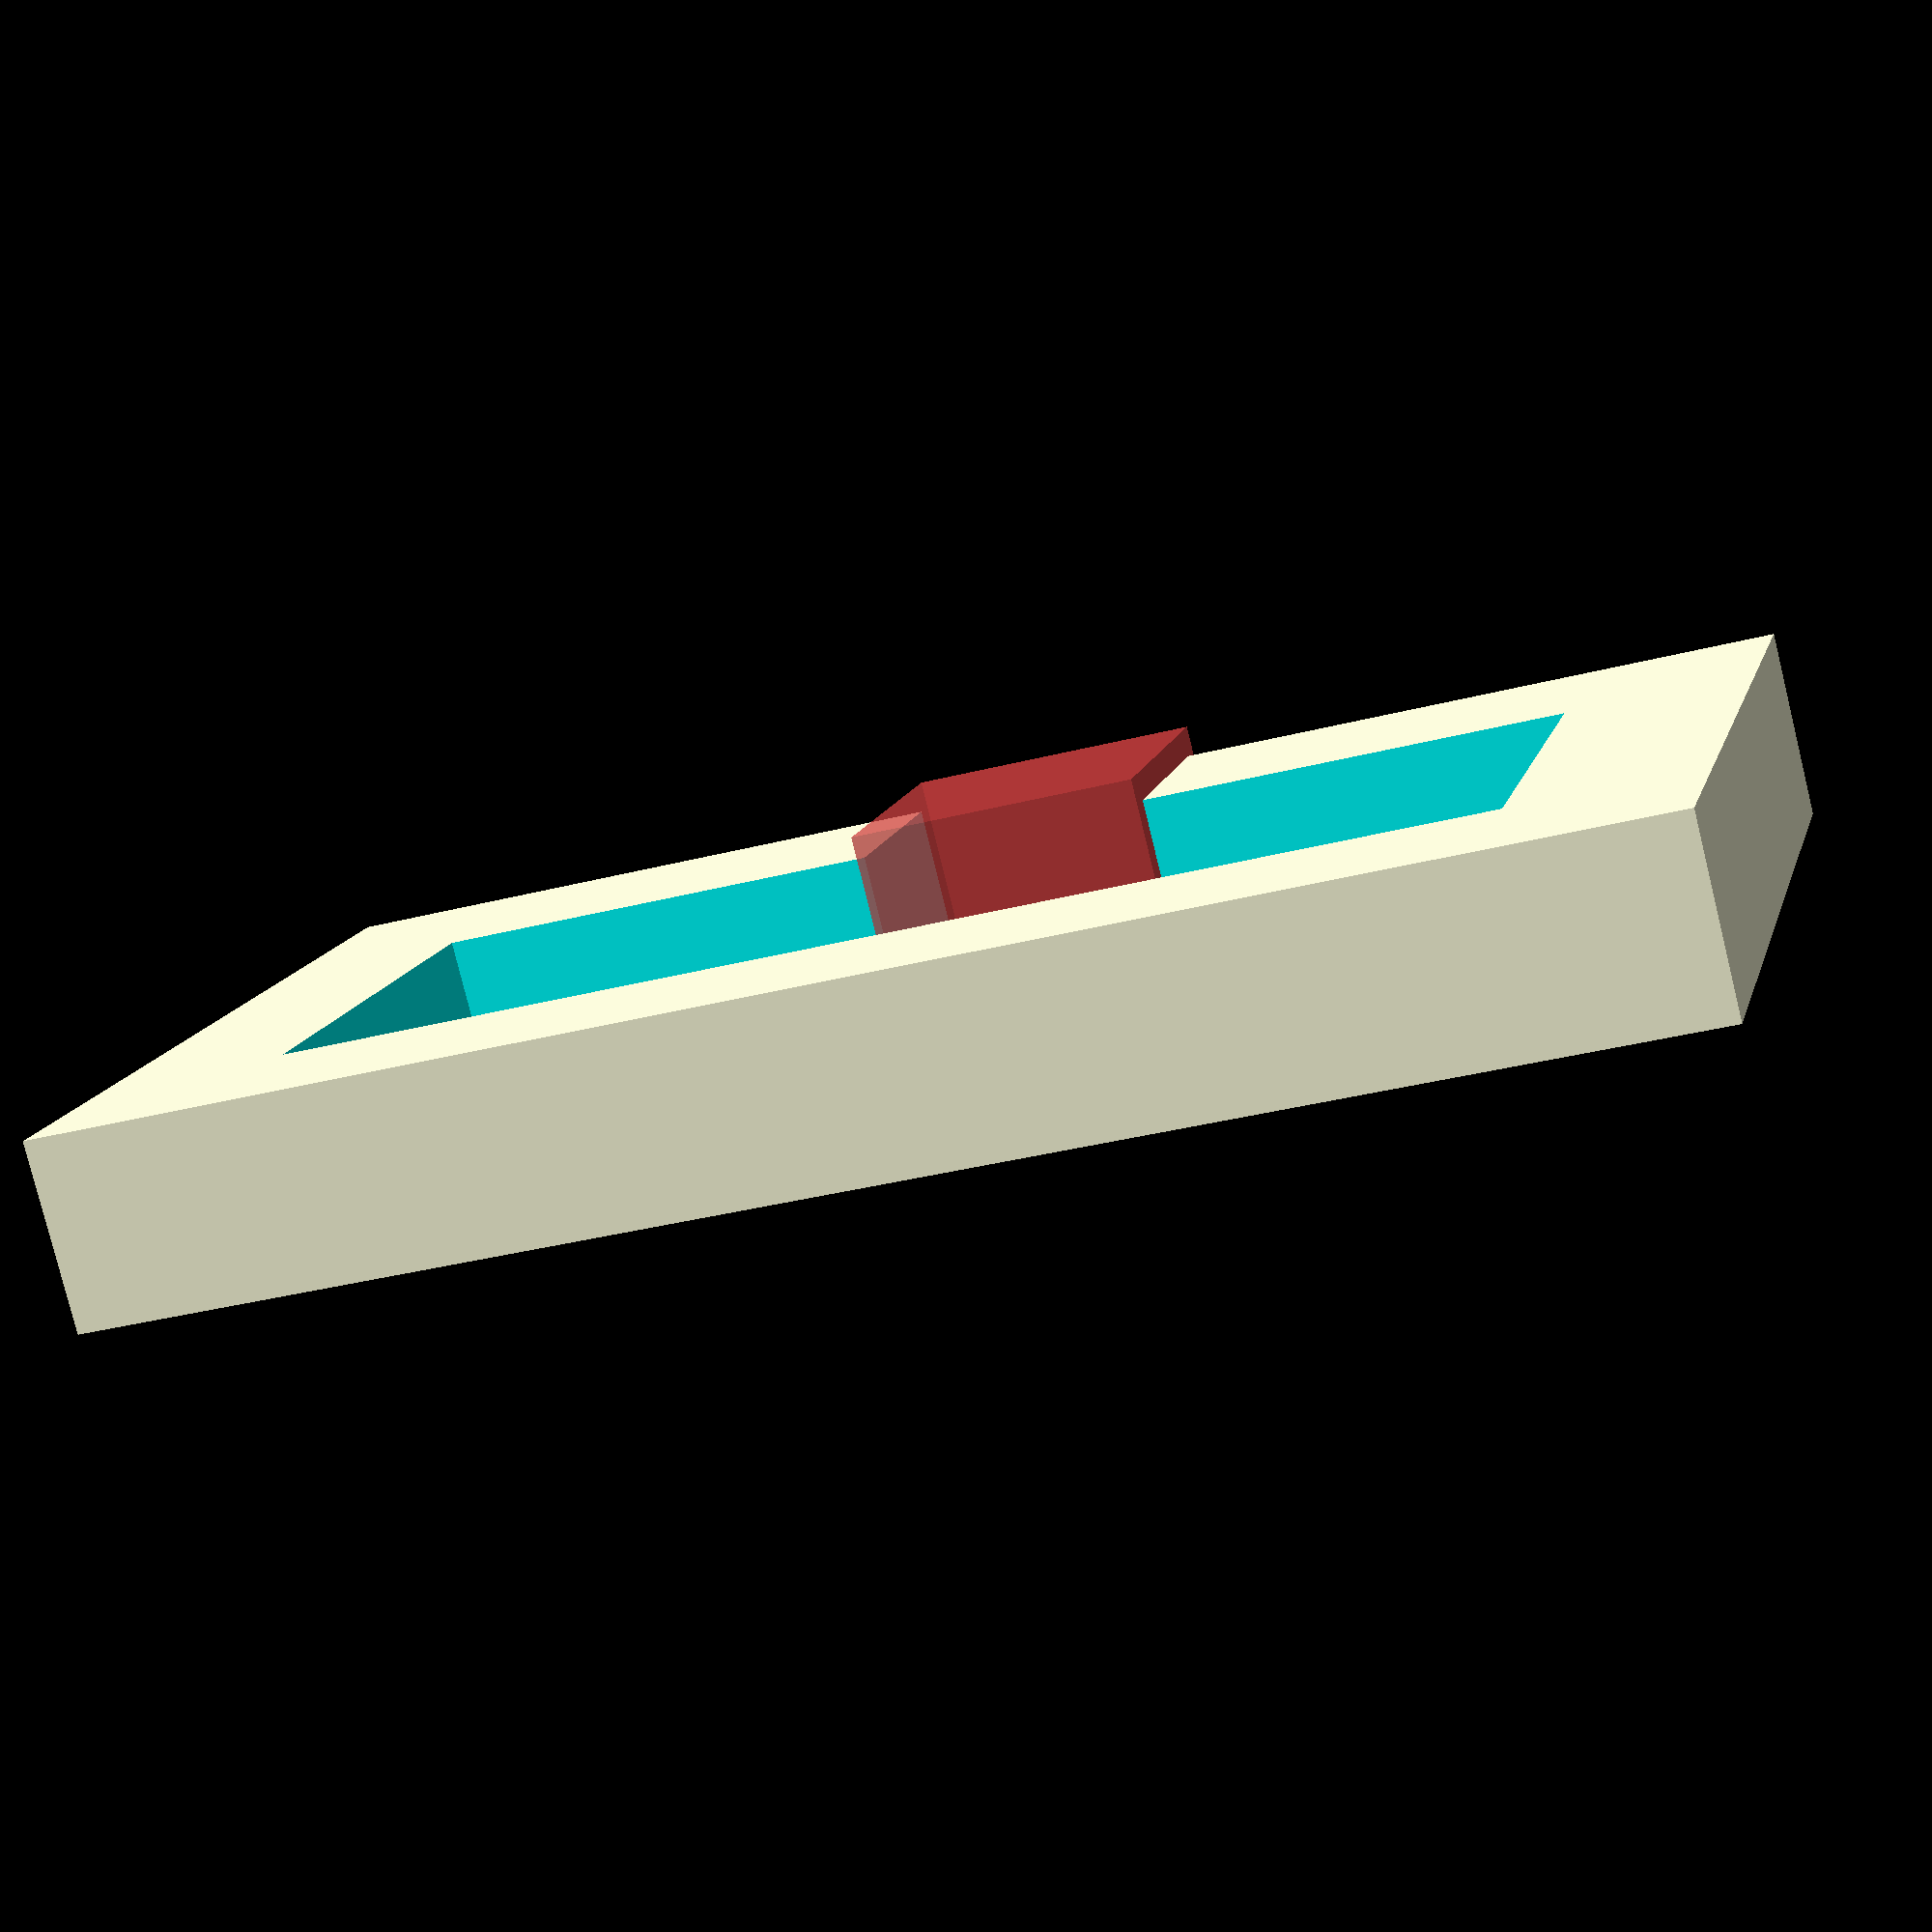
<openscad>


jaw_depth     = 20;
jaw_thickness = 7;
jaw_spacing   = 44;//16.16;
// tooth_height  = 7.75; //.75;

module planter_clip()
{
  // Calculated Values
  body_length = jaw_depth + (jaw_thickness * 2);
  body_width  = jaw_spacing + (jaw_thickness * 2);

  mouth_width = jaw_spacing /4;
  mouth_x_pos = jaw_depth + jaw_thickness;
  mouth_y_pos = body_length/2;//jaw_thickness + tooth_height;

    box_main = [body_length, body_width, jaw_thickness];
    box_cutout = [jaw_depth-2, jaw_spacing, jaw_thickness + 2];
    box_slit = [jaw_thickness + 4, mouth_width, jaw_thickness + 2];
    
    move_cutout = [jaw_thickness, jaw_thickness, -1];
    move_slit= [mouth_x_pos - 3, mouth_y_pos+6, -1];
    
    difference()
    {
        cube(box_main);
        
        translate(move_cutout) cube(box_cutout);
        
        #translate(move_slit) cube(box_slit);
    }
}

planter_clip();
</openscad>
<views>
elev=80.1 azim=283.7 roll=13.8 proj=p view=wireframe
</views>
